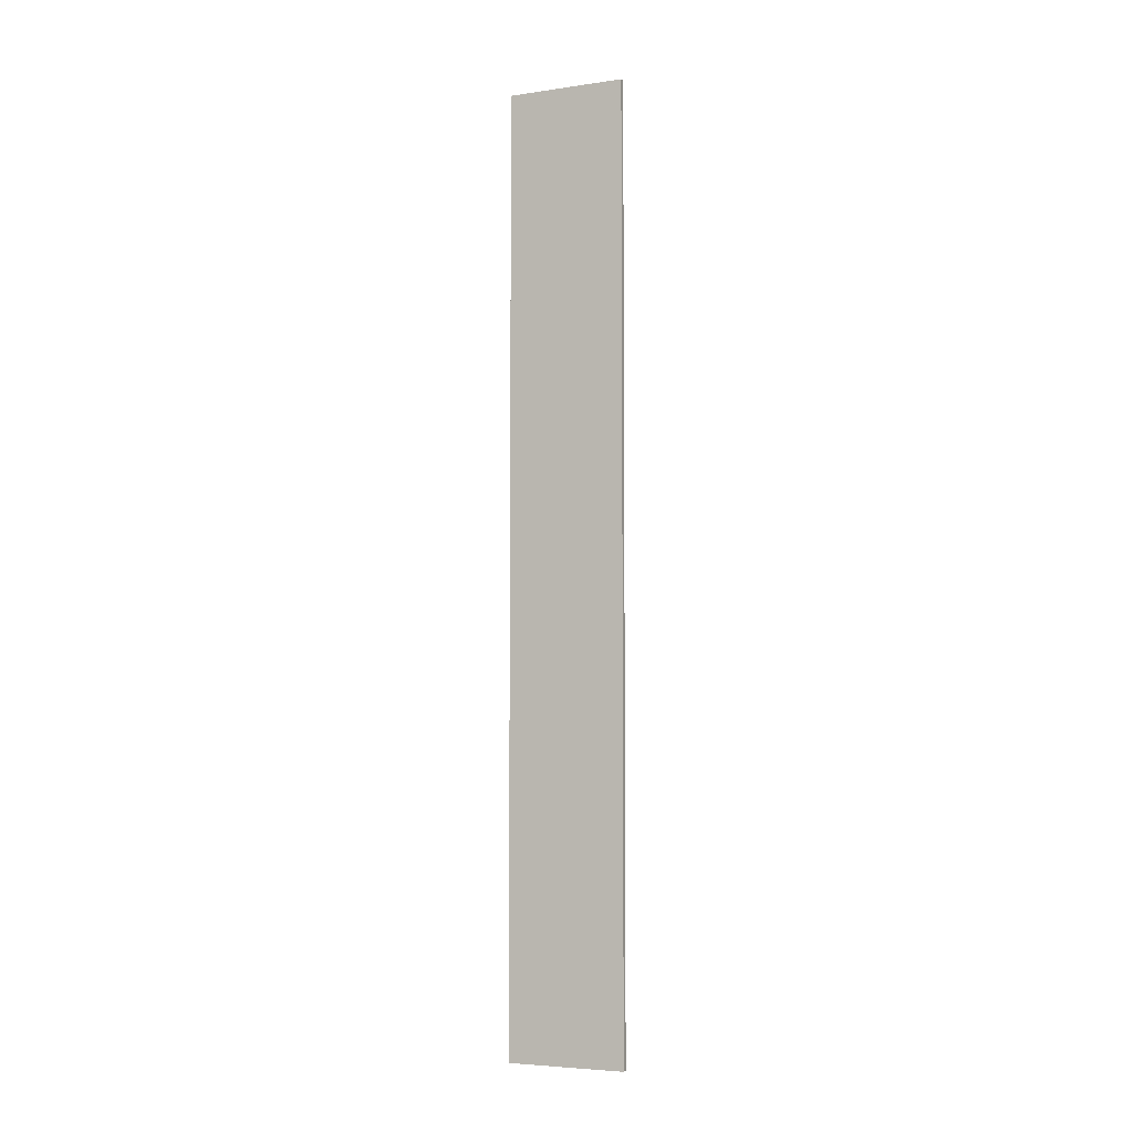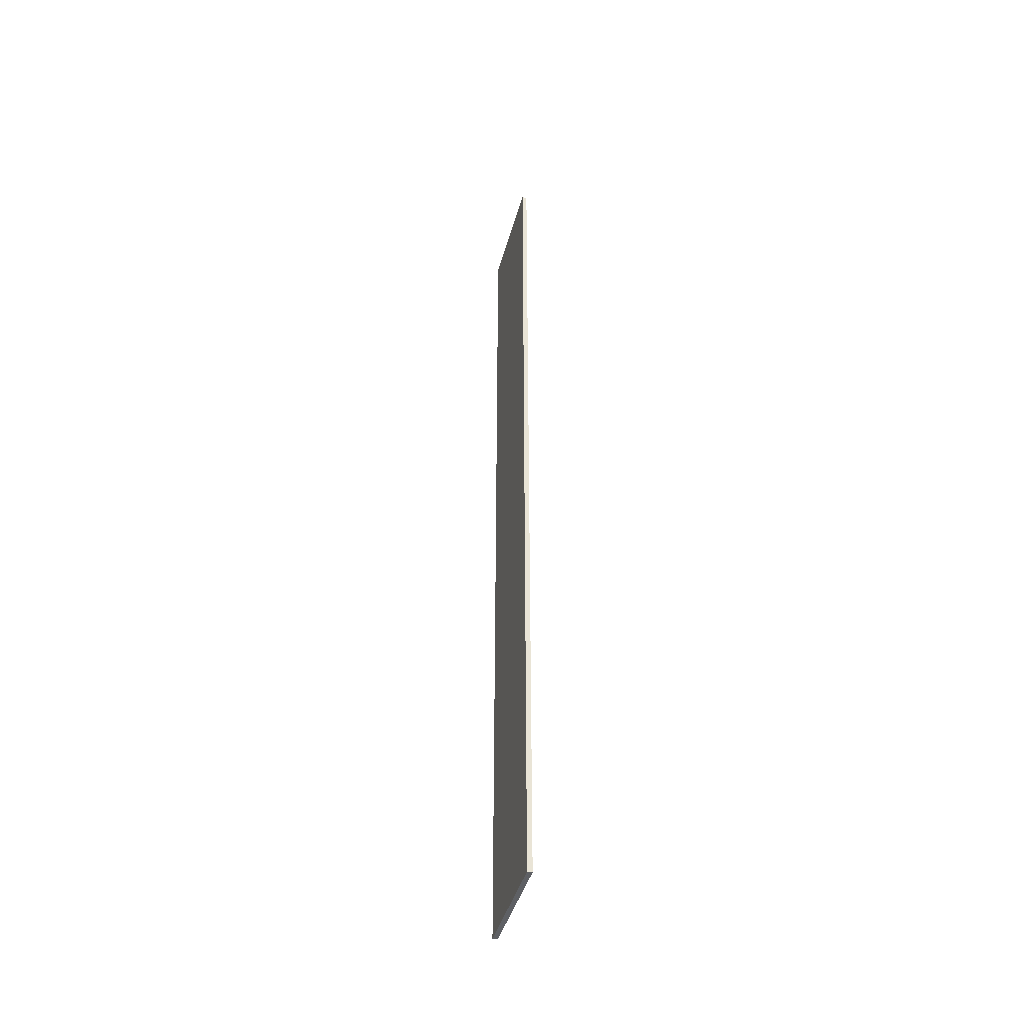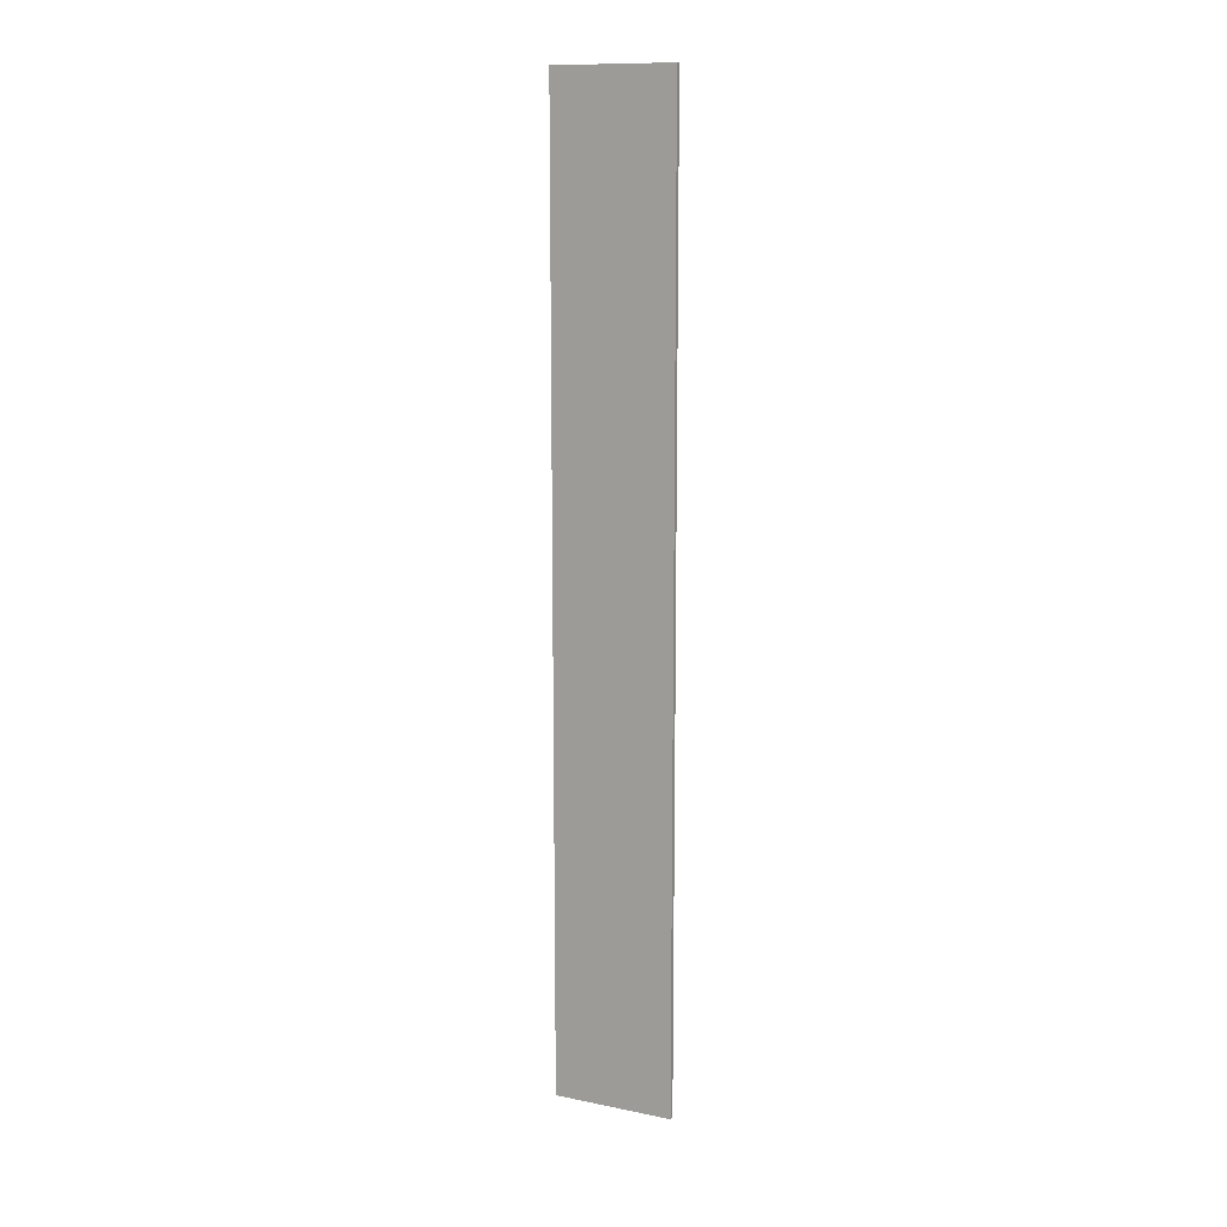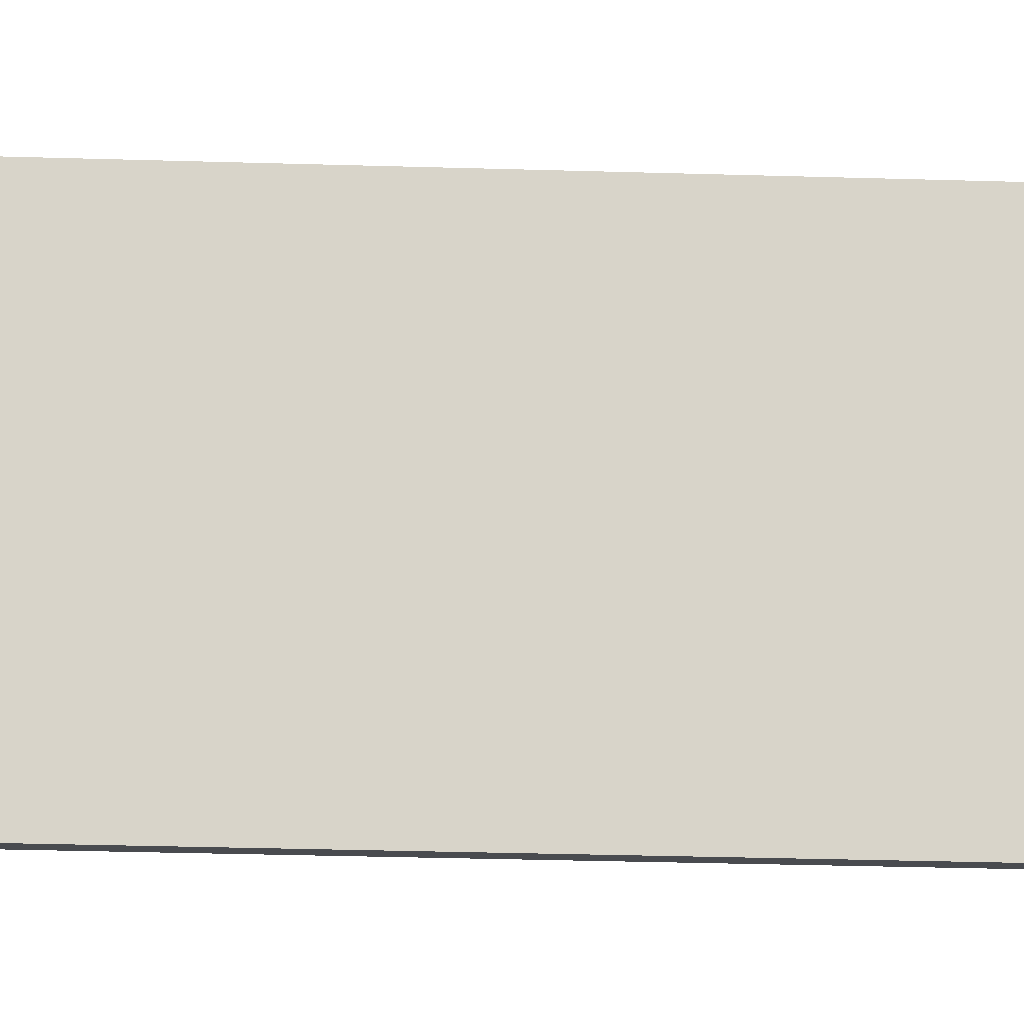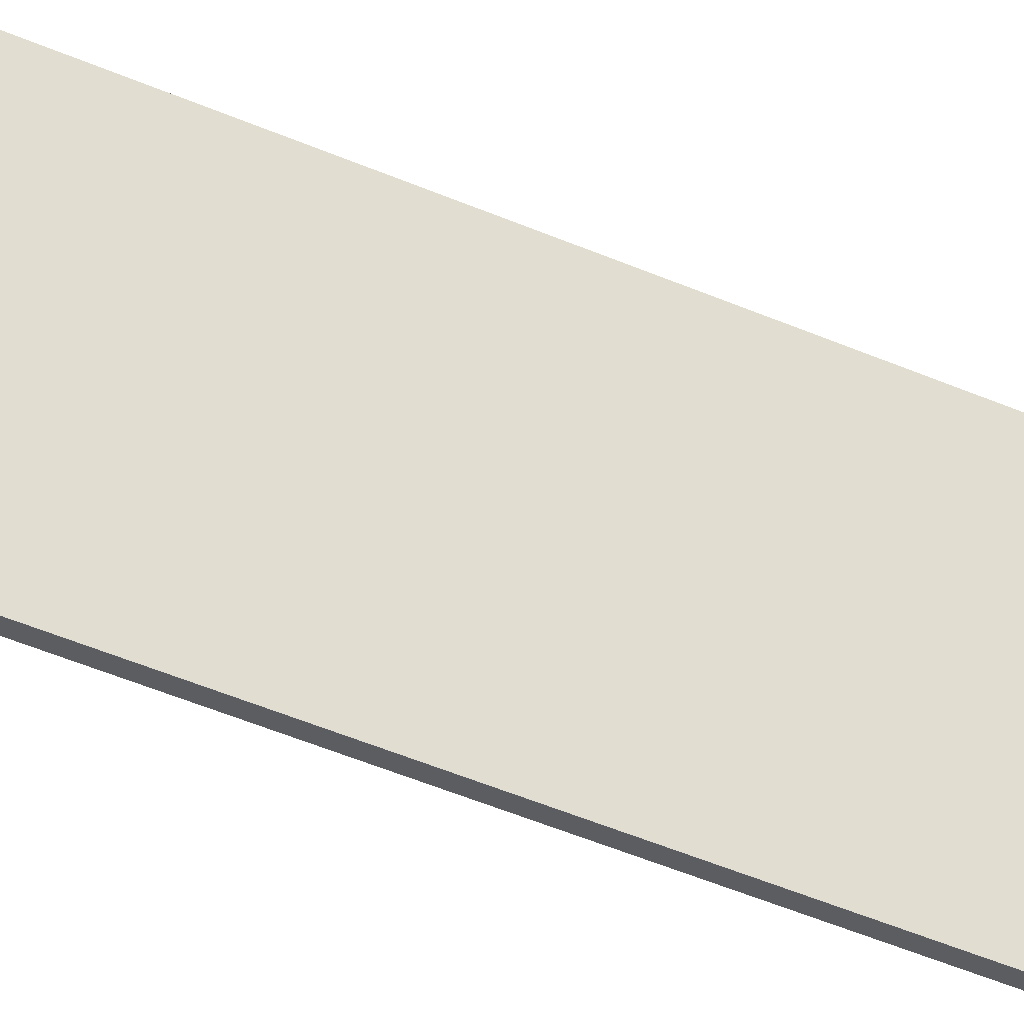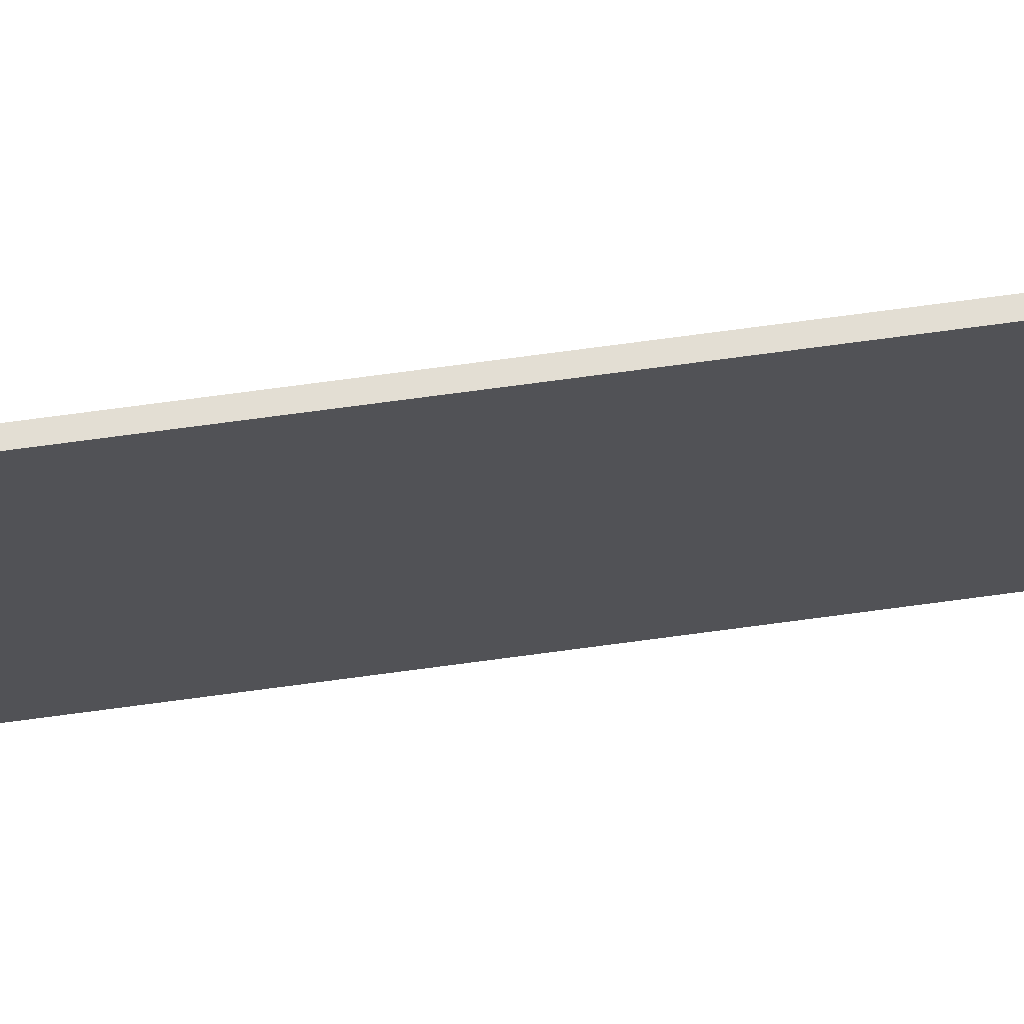
<metadata>
{"format":"obj","ext":"obj","renderer":"f3d","projection":"perspective","resolution":1024,"background":"white","views":[{"elev":-5.1,"azim":114.3,"up":"+Y"},{"elev":-42.8,"azim":-14.9,"up":"+Y"},{"elev":12.3,"azim":-64.7,"up":"+Y"},{"elev":-14.1,"azim":-95.2,"up":"+Z"},{"elev":-35.7,"azim":58.3,"up":"+Z"},{"elev":67.3,"azim":-97.9,"up":"+Z"}]}
</metadata>
<code>
g default
v 30.3 0 12
v 30.3 191.1 12
v 29.3 0 12
v 29.3 191.1 12
v 29.3 0 -12
v 29.3 191.1 -12
v 30.3 0 -12
v 30.3 191.1 -12
v 29.3 143.3 12
v 29.3 143.3 -12
v 30.3 143.3 -12
v 30.3 143.3 12
v 29.3 95.54 12
v 29.3 95.54 -12
v 30.3 95.54 -12
v 30.3 95.54 12
v 29.3 47.77 12
v 29.3 47.77 -12
v 30.3 47.77 -12
v 30.3 47.77 12
v 29.3 131.4 12
v 29.3 131.4 -12
v 30.3 131.4 -12
v 30.3 131.4 12
v 29.3 119.4 12
v 29.3 119.4 -12
v 30.3 119.4 -12
v 30.3 119.4 12
v 29.3 107.5 12
v 29.3 107.5 -12
v 30.3 107.5 -12
v 30.3 107.5 12
v 29.3 83.6 12
v 29.3 83.6 -12
v 30.3 83.6 -12
v 30.3 83.6 12
v 29.3 71.66 12
v 29.3 71.66 -12
v 30.3 71.66 -12
v 30.3 71.66 12
v 29.3 59.72 12
v 29.3 59.72 -12
v 30.3 59.72 -12
v 30.3 59.72 12
v 29.3 35.83 12
v 29.3 35.83 -12
v 30.3 35.83 -12
v 30.3 35.83 12
v 29.3 23.89 12
v 29.3 23.89 -12
v 30.3 23.89 -12
v 30.3 23.89 12
v 29.3 11.94 12
v 29.3 11.94 -12
v 30.3 11.94 -12
v 30.3 11.94 12
v 29.3 179.1 12
v 29.3 179.1 -12
v 30.3 179.1 -12
v 30.3 179.1 12
v 29.3 167.2 12
v 29.3 167.2 -12
v 30.3 167.2 -12
v 30.3 167.2 12
v 29.3 155.3 12
v 29.3 155.3 -12
v 30.3 155.3 -12
v 30.3 155.3 12
v 29.3 191.1 -6
v 29.3 179.1 -6
v 29.3 167.2 -6
v 29.3 155.3 -6
v 29.3 143.3 -6
v 29.3 131.4 -6
v 29.3 119.4 -6
v 29.3 107.5 -6
v 29.3 95.54 -6
v 29.3 83.6 -6
v 29.3 71.66 -6
v 29.3 59.72 -6
v 29.3 47.77 -6
v 29.3 35.83 -6
v 29.3 23.89 -6
v 29.3 11.94 -6
v 29.3 0 -6
v 30.3 0 -6
v 30.3 11.94 -6
v 30.3 23.89 -6
v 30.3 35.83 -6
v 30.3 47.77 -6
v 30.3 59.72 -6
v 30.3 71.66 -6
v 30.3 83.6 -6
v 30.3 95.54 -6
v 30.3 107.5 -6
v 30.3 119.4 -6
v 30.3 131.4 -6
v 30.3 143.3 -6
v 30.3 155.3 -6
v 30.3 167.2 -6
v 30.3 179.1 -6
v 30.3 191.1 -6
v 29.3 191.1 1e-06
v 29.3 179.1 1e-06
v 29.3 167.2 1e-06
v 29.3 155.3 1e-06
v 29.3 143.3 1e-06
v 29.3 131.4 1e-06
v 29.3 119.4 1e-06
v 29.3 107.5 1e-06
v 29.3 95.54 1e-06
v 29.3 83.6 1e-06
v 29.3 71.66 1e-06
v 29.3 59.72 1e-06
v 29.3 47.77 1e-06
v 29.3 35.83 1e-06
v 29.3 23.89 1e-06
v 29.3 11.94 1e-06
v 29.3 0 1e-06
v 30.3 0 1e-06
v 30.3 11.94 1e-06
v 30.3 23.89 1e-06
v 30.3 35.83 1e-06
v 30.3 47.77 1e-06
v 30.3 59.72 1e-06
v 30.3 71.66 1e-06
v 30.3 83.6 1e-06
v 30.3 95.54 1e-06
v 30.3 107.5 1e-06
v 30.3 119.4 1e-06
v 30.3 131.4 1e-06
v 30.3 143.3 1e-06
v 30.3 155.3 1e-06
v 30.3 167.2 1e-06
v 30.3 179.1 1e-06
v 30.3 191.1 1e-06
v 29.3 191.1 6
v 29.3 179.1 6
v 29.3 167.2 6
v 29.3 155.3 6
v 29.3 143.3 6
v 29.3 131.4 6
v 29.3 119.4 6
v 29.3 107.5 6
v 29.3 95.54 6
v 29.3 83.6 6
v 29.3 71.66 6
v 29.3 59.72 6
v 29.3 47.77 6
v 29.3 35.83 6
v 29.3 23.89 6
v 29.3 11.94 6
v 29.3 0 6
v 30.3 0 6
v 30.3 11.94 6
v 30.3 23.89 6
v 30.3 35.83 6
v 30.3 47.77 6
v 30.3 59.72 6
v 30.3 71.66 6
v 30.3 83.6 6
v 30.3 95.54 6
v 30.3 107.5 6
v 30.3 119.4 6
v 30.3 131.4 6
v 30.3 143.3 6
v 30.3 155.3 6
v 30.3 167.2 6
v 30.3 179.1 6
v 30.3 191.1 6
g fence1
f 1 56 53 3
f 3 53 152 153
f 5 54 55 7
f 154 155 56 1
f 2 170 137 4
f 154 1 3 153
f 9 65 140 141
f 11 10 66 67
f 12 166 167 68
f 9 12 68 65
f 13 29 144 145
f 15 14 30 31
f 16 162 163 32
f 13 16 32 29
f 17 41 148 149
f 19 18 42 43
f 20 158 159 44
f 17 20 44 41
f 21 9 141 142
f 23 22 10 11
f 24 165 166 12
f 21 24 12 9
f 25 21 142 143
f 27 26 22 23
f 28 164 165 24
f 25 28 24 21
f 29 25 143 144
f 31 30 26 27
f 32 163 164 28
f 29 32 28 25
f 33 13 145 146
f 35 34 14 15
f 36 161 162 16
f 33 36 16 13
f 37 33 146 147
f 39 38 34 35
f 40 160 161 36
f 37 40 36 33
f 41 37 147 148
f 43 42 38 39
f 44 159 160 40
f 41 44 40 37
f 45 17 149 150
f 47 46 18 19
f 48 157 158 20
f 45 48 20 17
f 49 45 150 151
f 51 50 46 47
f 52 156 157 48
f 49 52 48 45
f 53 49 151 152
f 55 54 50 51
f 56 155 156 52
f 53 56 52 49
f 57 4 137 138
f 59 58 6 8
f 60 169 170 2
f 57 60 2 4
f 61 57 138 139
f 63 62 58 59
f 64 168 169 60
f 61 64 60 57
f 65 61 139 140
f 67 66 62 63
f 68 167 168 64
f 65 68 64 61
f 70 69 6 58
f 71 70 58 62
f 72 71 62 66
f 73 72 66 10
f 74 73 10 22
f 75 74 22 26
f 76 75 26 30
f 77 76 30 14
f 78 77 14 34
f 79 78 34 38
f 80 79 38 42
f 81 80 42 18
f 82 81 18 46
f 83 82 46 50
f 84 83 50 54
f 85 84 54 5
f 7 86 85 5
f 7 55 87 86
f 88 87 55 51
f 89 88 51 47
f 90 89 47 19
f 91 90 19 43
f 92 91 43 39
f 93 92 39 35
f 94 93 35 15
f 95 94 15 31
f 96 95 31 27
f 97 96 27 23
f 98 97 23 11
f 99 98 11 67
f 100 99 67 63
f 101 100 63 59
f 102 101 59 8
f 69 102 8 6
f 104 103 69 70
f 105 104 70 71
f 106 105 71 72
f 107 106 72 73
f 108 107 73 74
f 109 108 74 75
f 110 109 75 76
f 111 110 76 77
f 112 111 77 78
f 113 112 78 79
f 114 113 79 80
f 115 114 80 81
f 116 115 81 82
f 117 116 82 83
f 118 117 83 84
f 119 118 84 85
f 86 120 119 85
f 86 87 121 120
f 122 121 87 88
f 123 122 88 89
f 124 123 89 90
f 125 124 90 91
f 126 125 91 92
f 127 126 92 93
f 128 127 93 94
f 129 128 94 95
f 130 129 95 96
f 131 130 96 97
f 132 131 97 98
f 133 132 98 99
f 134 133 99 100
f 135 134 100 101
f 136 135 101 102
f 103 136 102 69
f 138 137 103 104
f 139 138 104 105
f 140 139 105 106
f 141 140 106 107
f 142 141 107 108
f 143 142 108 109
f 144 143 109 110
f 145 144 110 111
f 146 145 111 112
f 147 146 112 113
f 148 147 113 114
f 149 148 114 115
f 150 149 115 116
f 151 150 116 117
f 152 151 117 118
f 153 152 118 119
f 120 154 153 119
f 120 121 155 154
f 156 155 121 122
f 157 156 122 123
f 158 157 123 124
f 159 158 124 125
f 160 159 125 126
f 161 160 126 127
f 162 161 127 128
f 163 162 128 129
f 164 163 129 130
f 165 164 130 131
f 166 165 131 132
f 167 166 132 133
f 168 167 133 134
f 169 168 134 135
f 170 169 135 136
f 137 170 136 103

</code>
